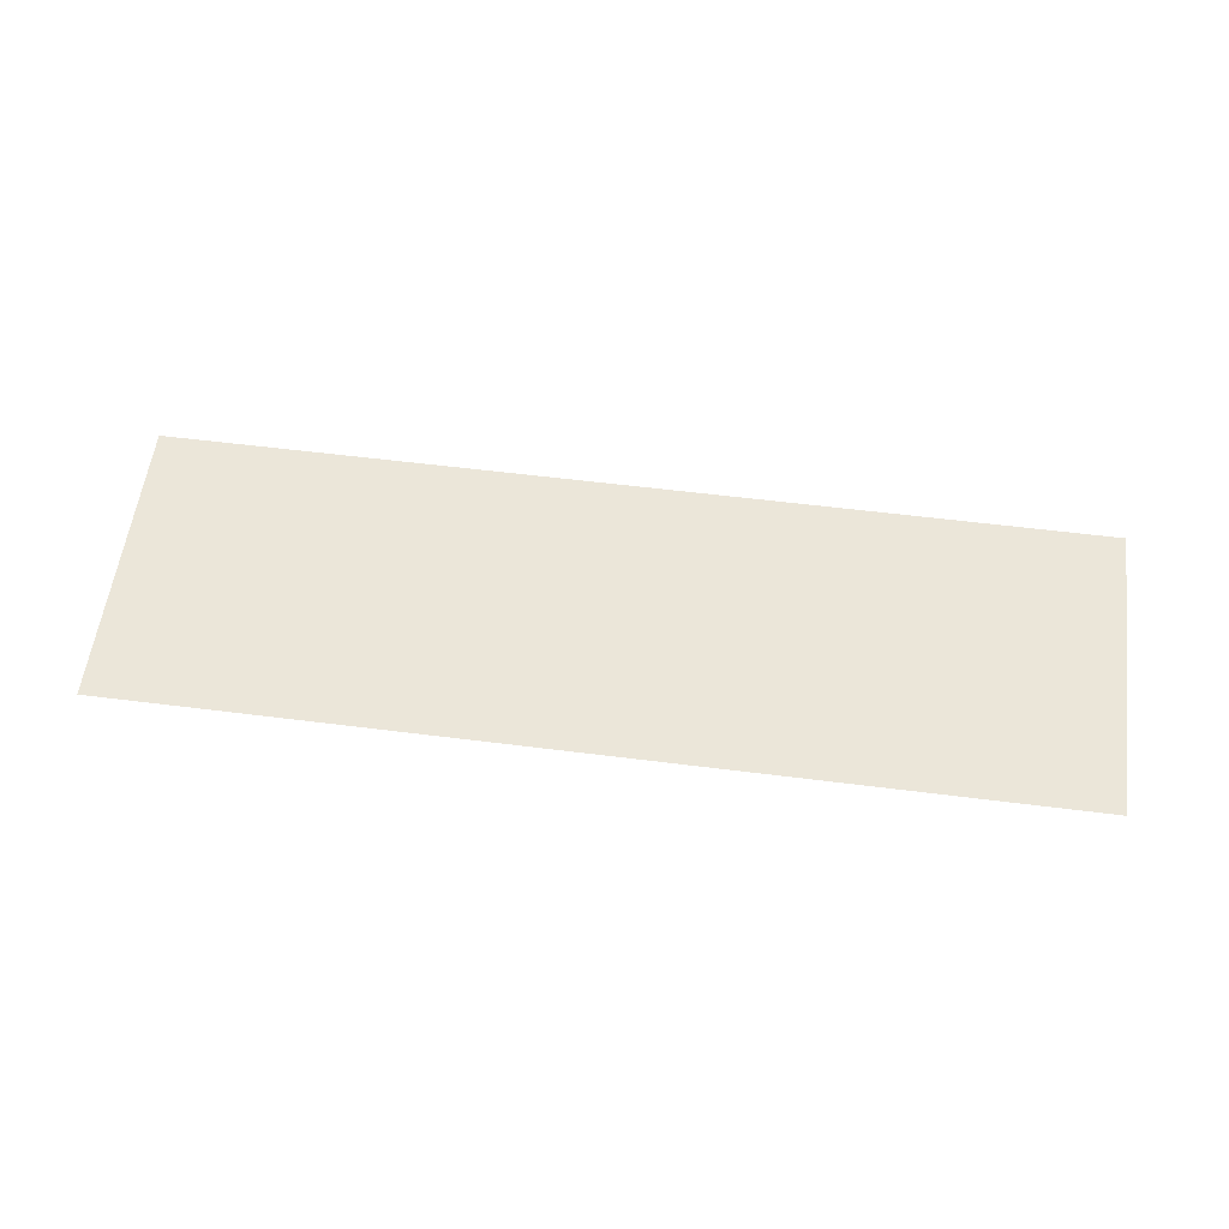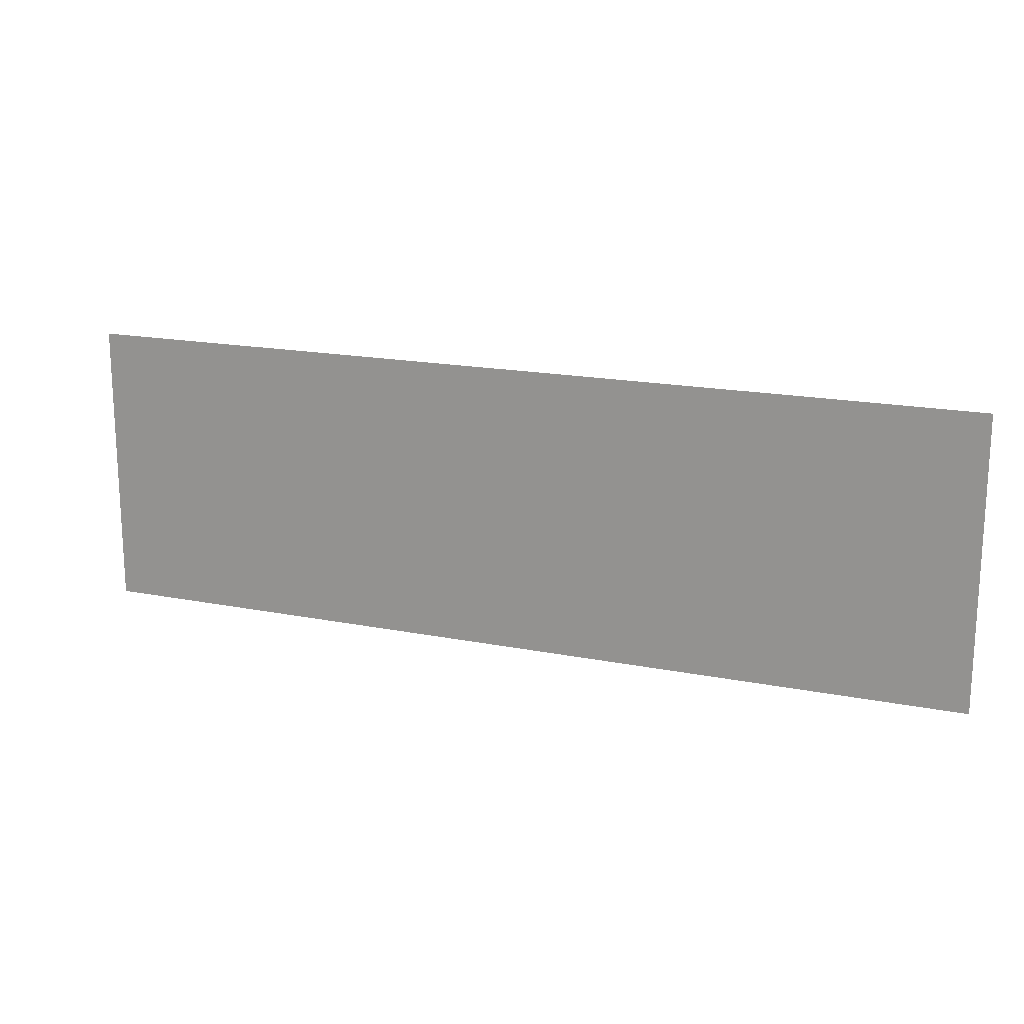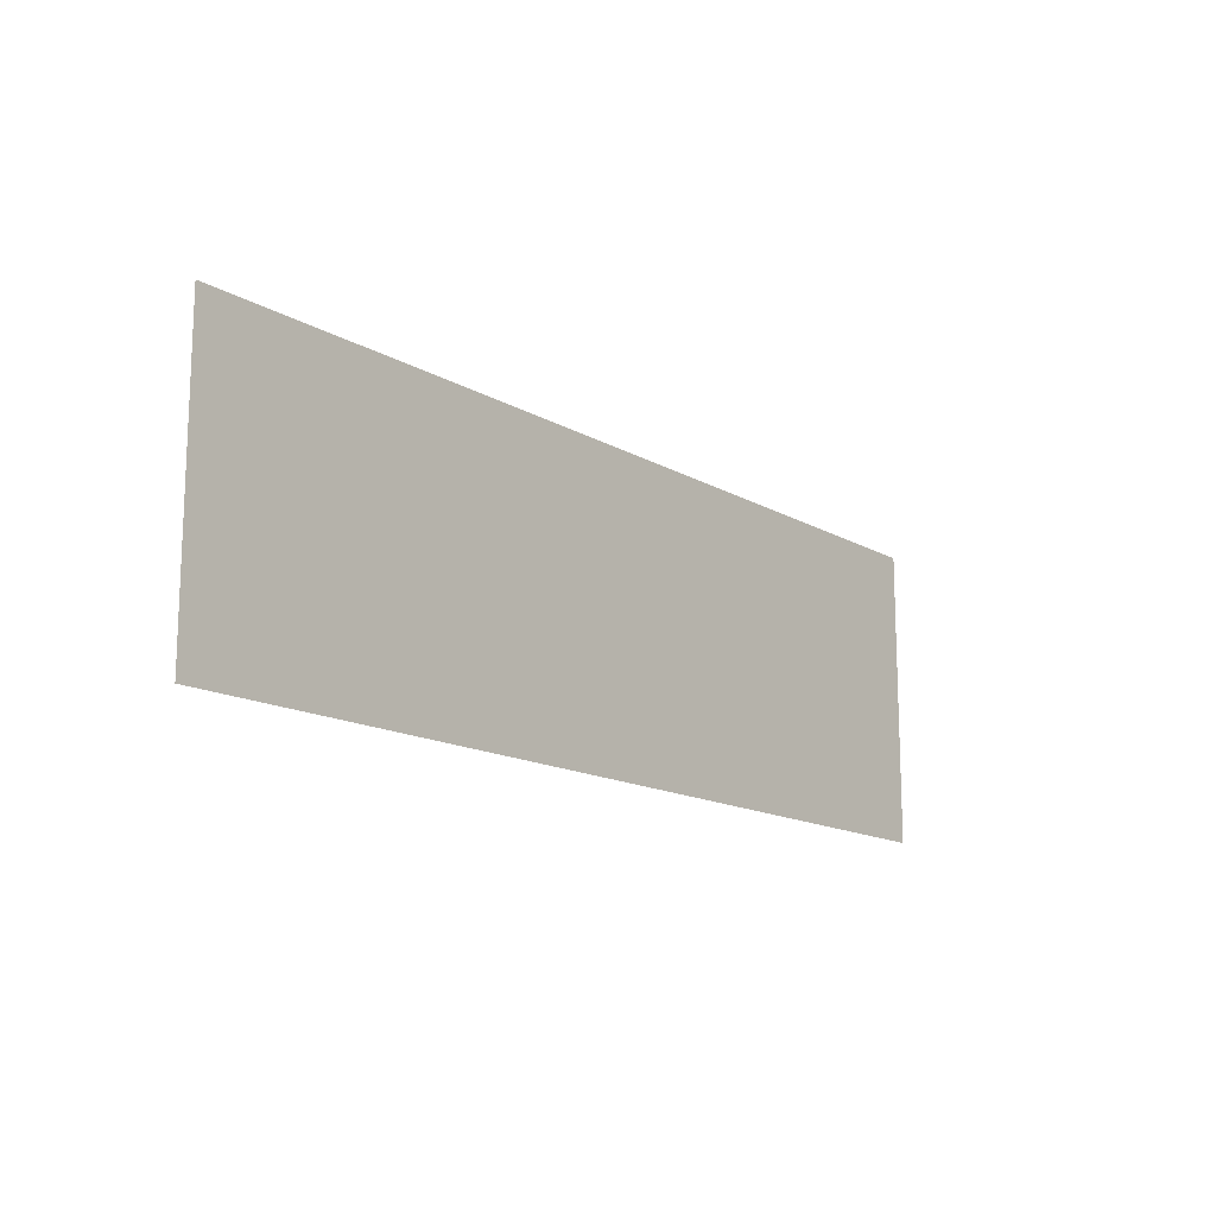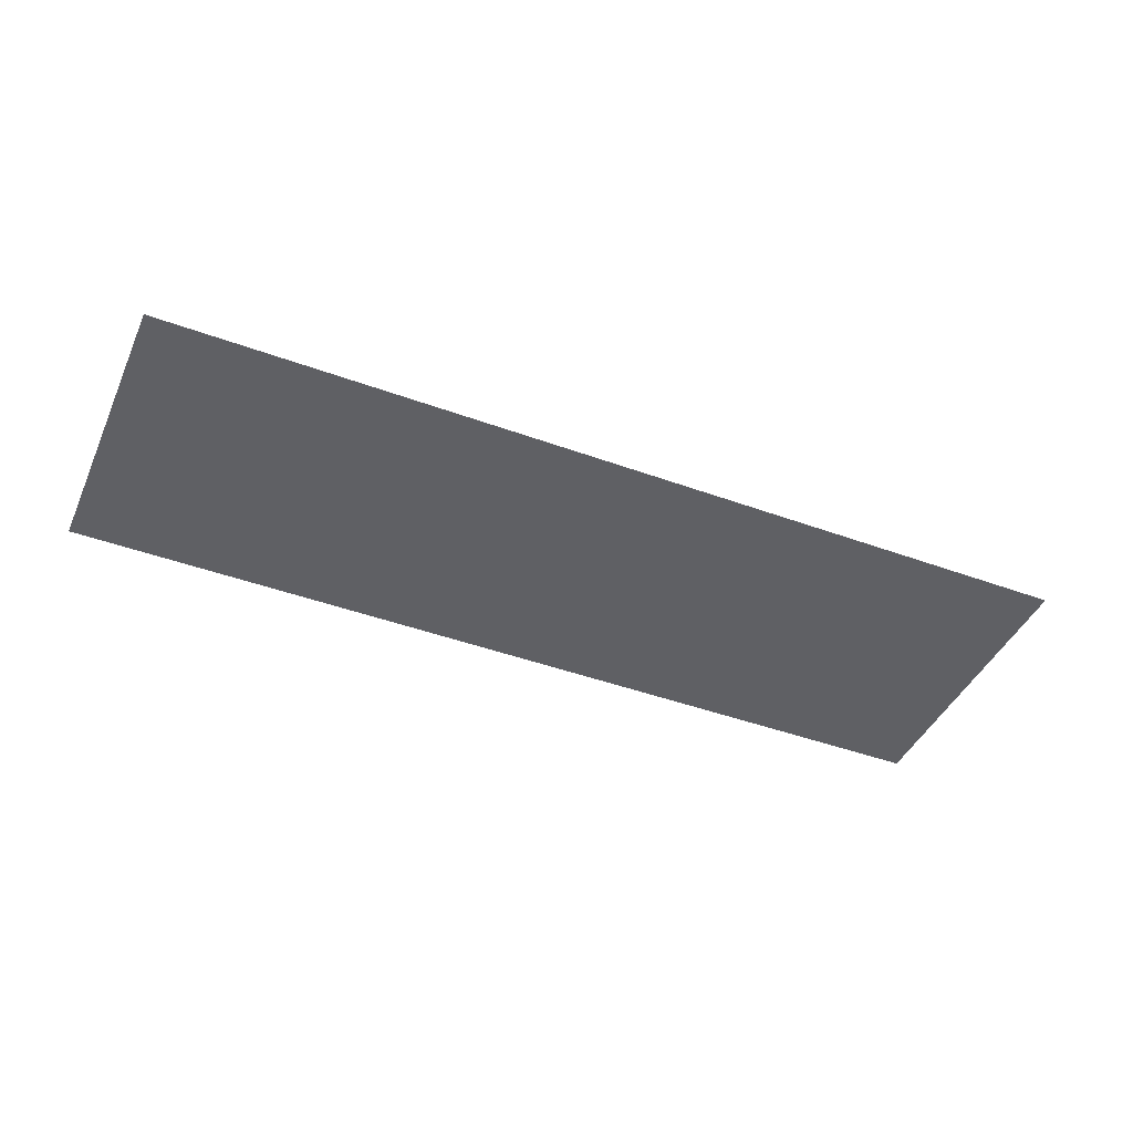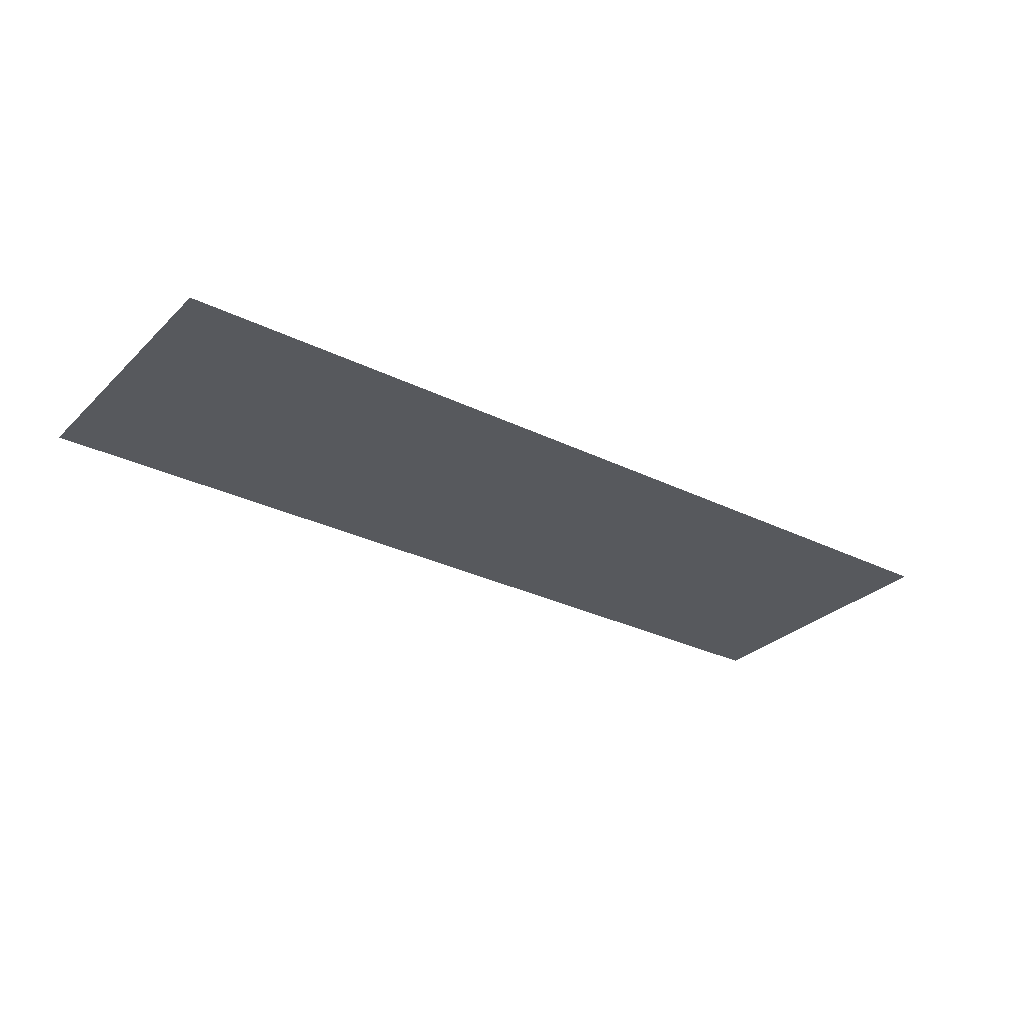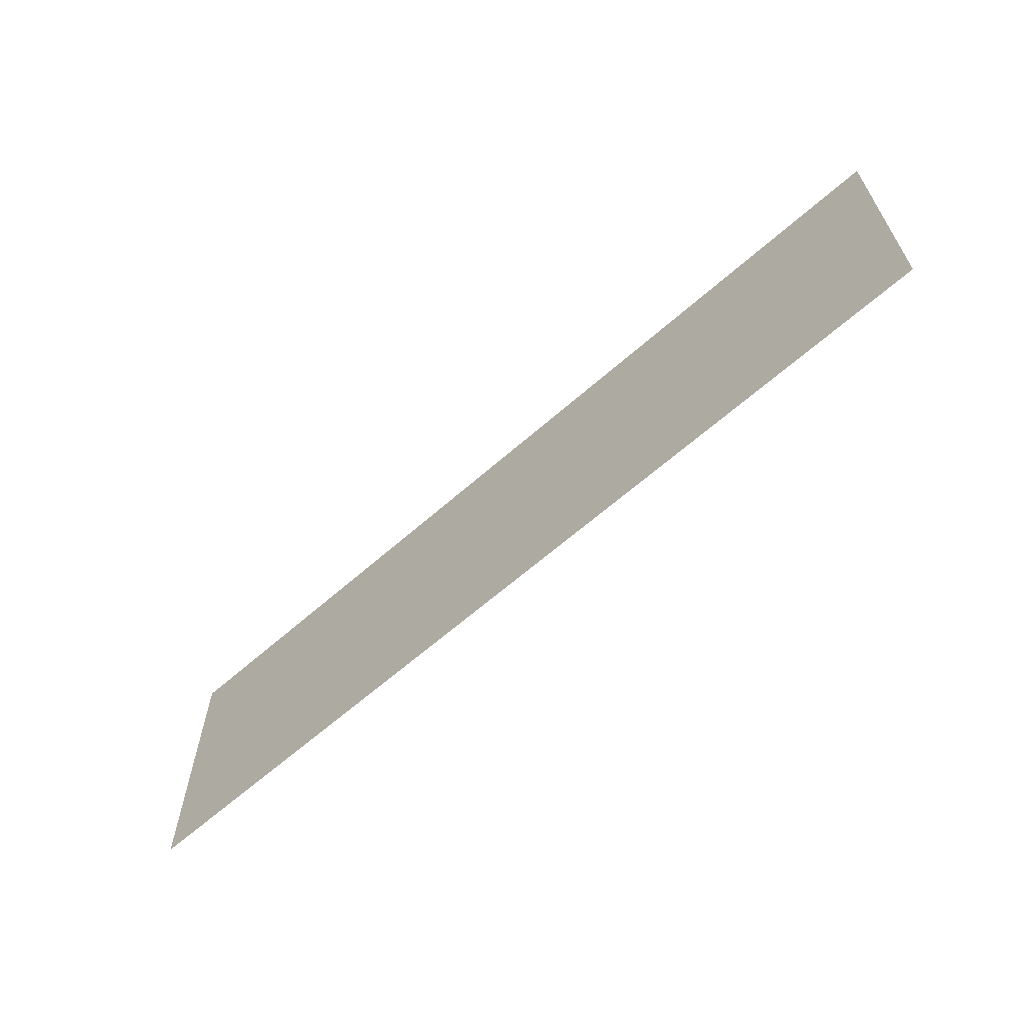
<metadata>
{"format":"obj","ext":"obj","renderer":"f3d","projection":"perspective","resolution":1024,"background":"white","views":[{"elev":57.3,"azim":-172.5,"up":"+Z"},{"elev":17.6,"azim":21.5,"up":"+Y"},{"elev":-14.6,"azim":-51.0,"up":"+Y"},{"elev":-43.5,"azim":-23.4,"up":"+Z"},{"elev":-29.5,"azim":144.0,"up":"+Z"},{"elev":-63.1,"azim":-138.2,"up":"+Y"}]}
</metadata>
<code>
v -100 400 0
v 100 400 0
v 100 336.8 0
v -100 336.8 0
f 2 1 4 3

</code>
